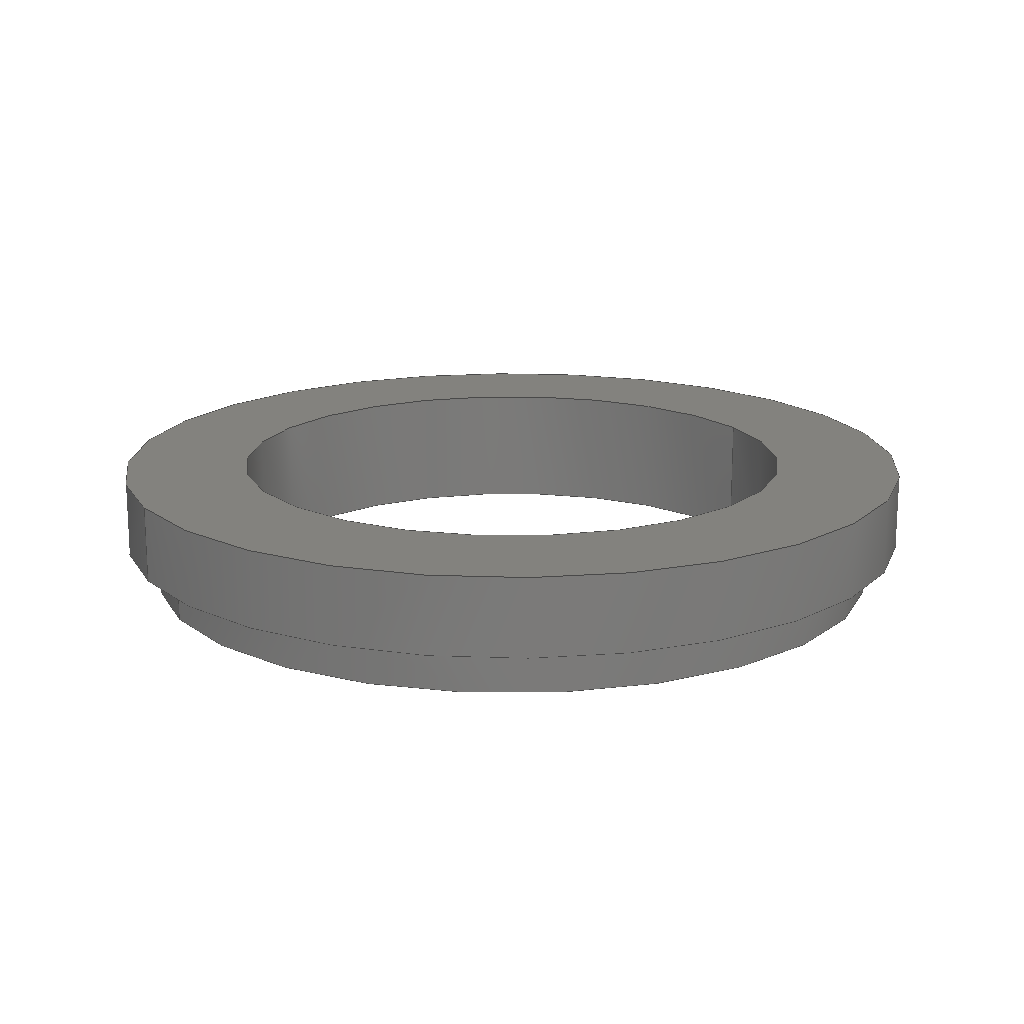
<metadata>
{"format":"step","ext":"step","renderer":"f3d","projection":"perspective","resolution":1024,"background":"white","views":[{"elev":16.5,"azim":-117.8,"up":"+Y"}]}
</metadata>
<code>
ISO-10303-21;
DATA;
#1 =( NAMED_UNIT ( * ) SI_UNIT ( $, .STERADIAN. ) SOLID_ANGLE_UNIT ( ) );
#2 = AXIS2_PLACEMENT_3D ( 'NONE', #83, #145, #110 ) ;
#3 = CALENDAR_DATE ( 2014, 23, 7 ) ;
#4 =( NAMED_UNIT ( * ) PLANE_ANGLE_UNIT ( ) SI_UNIT ( $, .RADIAN. ) );
#5 = CALENDAR_DATE ( 2014, 23, 7 ) ;
#6 =( CONVERSION_BASED_UNIT ( 'INCH', #152 ) LENGTH_UNIT ( ) NAMED_UNIT ( #205 ) );
#7 =( LENGTH_UNIT ( ) NAMED_UNIT ( * ) SI_UNIT ( $, .METRE. ) );
#8 = AXIS2_PLACEMENT_3D ( 'NONE', #87, #326, #104 ) ;
#9 = CARTESIAN_POINT ( 'NONE',  ( 0, 0.08, 0.1875 ) ) ;
#10 = DATE_AND_TIME ( #302, #23 ) ;
#11 = CARTESIAN_POINT ( 'NONE',  ( 0, 0, 0 ) ) ;
#12 = DIRECTION ( 'NONE',  ( 0, -0, 1 ) ) ;
#13 = AXIS2_PLACEMENT_3D ( 'NONE', #190, #255, #48 ) ;
#14 = DIRECTION ( 'NONE',  ( 0, 0, 1 ) ) ;
#15 = EDGE_LOOP ( 'NONE', ( #45, #262 ) ) ;
#16 = PLANE ( 'NONE',  #319 ) ;
#17 = PERSON_AND_ORGANIZATION ( #113, #144 ) ;
#18 = DIRECTION ( 'NONE',  ( 0, 1, 0 ) ) ;
#19 = COORDINATED_UNIVERSAL_TIME_OFFSET ( 6, 0, .BEHIND. ) ;
#20 = CIRCLE ( 'NONE', #64, 0.1875 ) ;
#21 = AXIS2_PLACEMENT_3D ( 'NONE', #40, #38, #46 ) ;
#22 = DIRECTION ( 'NONE',  ( 0, 0, 1 ) ) ;
#23 = LOCAL_TIME ( 9, 30, 30, #170 ) ;
#24 = ADVANCED_FACE ( 'NONE', ( #80 ), #71, .F. ) ;
#25 = ORIENTED_EDGE ( 'NONE', *, *, #62, .T. ) ;
#26 = DIRECTION ( 'NONE',  ( 0, 0, 1 ) ) ;
#27 = ADVANCED_BREP_SHAPE_REPRESENTATION ( '633138', ( #222, #249 ), #176 ) ;
#28 = PERSON_AND_ORGANIZATION ( #113, #144 ) ;
#29 = VECTOR ( 'NONE', #124, 39.37 ) ;
#30 = CARTESIAN_POINT ( 'NONE',  ( 0, 0.03, 0 ) ) ;
#31 = EDGE_CURVE ( 'NONE', #127, #146, #84, .T. ) ;
#32 = DIRECTION ( 'NONE',  ( 0, 0, 1 ) ) ;
#33 = CIRCLE ( 'NONE', #224, 0.2498 ) ;
#34 = CARTESIAN_POINT ( 'NONE',  ( 0, 0.08, -0.27 ) ) ;
#35 = DIRECTION ( 'NONE',  ( 0, 1, 0 ) ) ;
#36 = CARTESIAN_POINT ( 'NONE',  ( 0, 0, 0 ) ) ;
#37 = EDGE_CURVE ( 'NONE', #140, #66, #89, .T. ) ;
#38 = DIRECTION ( 'NONE',  ( -0, -1, -0 ) ) ;
#39 = APPROVAL_ROLE ( '' ) ;
#40 = CARTESIAN_POINT ( 'NONE',  ( 0, 0.03, 0 ) ) ;
#41 = DATE_AND_TIME ( #3, #103 ) ;
#42 = APPROVAL_STATUS ( 'not_yet_approved' ) ;
#43 = PERSON_AND_ORGANIZATION ( #113, #144 ) ;
#44 = CARTESIAN_POINT ( 'NONE',  ( 0, 3.415e-17, 0 ) ) ;
#45 = ORIENTED_EDGE ( 'NONE', *, *, #98, .F. ) ;
#46 = DIRECTION ( 'NONE',  ( 0, 0, -1 ) ) ;
#47 = ORIENTED_EDGE ( 'NONE', *, *, #310, .T. ) ;
#48 = DIRECTION ( 'NONE',  ( 0, 0, 1 ) ) ;
#49 = AXIS2_PLACEMENT_3D ( 'NONE', #294, #18, #330 ) ;
#50 = DIRECTION ( 'NONE',  ( 0, 1, 0 ) ) ;
#51 = ORIENTED_EDGE ( 'NONE', *, *, #137, .T. ) ;
#52 = EDGE_LOOP ( 'NONE', ( #130, #331, #135, #85 ) ) ;
#53 = DIRECTION ( 'NONE',  ( 0, 0, 1 ) ) ;
#54 = LINE ( 'NONE', #211, #303 ) ;
#55 = DIRECTION ( 'NONE',  ( 0, 1, 0 ) ) ;
#56 = CARTESIAN_POINT ( 'NONE',  ( 0, 0.03, 0 ) ) ;
#57 = ORIENTED_EDGE ( 'NONE', *, *, #150, .F. ) ;
#58 = ORIENTED_EDGE ( 'NONE', *, *, #226, .T. ) ;
#59 = DIRECTION ( 'NONE',  ( 0, 0, 1 ) ) ;
#60 = PLANE ( 'NONE',  #272 ) ;
#61 = ORIENTED_EDGE ( 'NONE', *, *, #310, .F. ) ;
#62 = EDGE_CURVE ( 'NONE', #156, #214, #240, .T. ) ;
#63 = DIRECTION ( 'NONE',  ( 0, 0, 1 ) ) ;
#64 = AXIS2_PLACEMENT_3D ( 'NONE', #206, #168, #143 ) ;
#65 = CIRCLE ( 'NONE', #86, 0.1875 ) ;
#66 = VERTEX_POINT ( 'NONE', #100 ) ;
#67 = CIRCLE ( 'NONE', #308, 0.27 ) ;
#68 = EDGE_CURVE ( 'NONE', #126, #202, #67, .T. ) ;
#69 = DATE_TIME_ROLE ( 'classification_date' ) ;
#70 = PERSON_AND_ORGANIZATION_ROLE ( 'classification_officer' ) ;
#71 = CYLINDRICAL_SURFACE ( 'NONE', #2, 0.1875 ) ;
#72 = ORIENTED_EDGE ( 'NONE', *, *, #125, .T. ) ;
#73 = CARTESIAN_POINT ( 'NONE',  ( 3.307e-17, 0.08, 0.27 ) ) ;
#74 = PERSON_AND_ORGANIZATION ( #113, #144 ) ;
#75 = LINE ( 'NONE', #9, #306 ) ;
#76 = LOCAL_TIME ( 9, 30, 30, #138 ) ;
#77 = EDGE_CURVE ( 'NONE', #126, #228, #210, .T. ) ;
#78 = CYLINDRICAL_SURFACE ( 'NONE', #247, 0.27 ) ;
#79 = PRODUCT ( '633138', '633138', '', ( #286 ) ) ;
#80 = FACE_OUTER_BOUND ( 'NONE', #193, .T. ) ;
#81 = PERSON_AND_ORGANIZATION ( #113, #144 ) ;
#82 = ADVANCED_FACE ( 'NONE', ( #257 ), #322, .T. ) ;
#83 = CARTESIAN_POINT ( 'NONE',  ( 0, 0.08, 0 ) ) ;
#84 = CIRCLE ( 'NONE', #8, 0.2498 ) ;
#85 = ORIENTED_EDGE ( 'NONE', *, *, #150, .T. ) ;
#86 = AXIS2_PLACEMENT_3D ( 'NONE', #199, #244, #22 ) ;
#87 = CARTESIAN_POINT ( 'NONE',  ( 0, 0, 0 ) ) ;
#88 = EDGE_CURVE ( 'NONE', #66, #140, #256, .T. ) ;
#89 = CIRCLE ( 'NONE', #13, 0.2498 ) ;
#90 = PERSON_AND_ORGANIZATION ( #113, #144 ) ;
#91 = FACE_BOUND ( 'NONE', #266, .T. ) ;
#92 = SECURITY_CLASSIFICATION_LEVEL ( 'unclassified' ) ;
#93 = PRODUCT_RELATED_PRODUCT_CATEGORY ( 'detail', '', ( #79 ) ) ;
#94 = ORIENTED_EDGE ( 'NONE', *, *, #137, .F. ) ;
#95 = ORIENTED_EDGE ( 'NONE', *, *, #183, .F. ) ;
#96 = PERSON_AND_ORGANIZATION_ROLE ( 'design_supplier' ) ;
#97 = APPROVAL_PERSON_ORGANIZATION ( #74, #153, #39 ) ;
#98 = EDGE_CURVE ( 'NONE', #184, #101, #318, .T. ) ;
#99 = FACE_OUTER_BOUND ( 'NONE', #218, .T. ) ;
#100 = CARTESIAN_POINT ( 'NONE',  ( 3.06e-17, 0.03, 0.2498 ) ) ;
#101 = VERTEX_POINT ( 'NONE', #102 ) ;
#102 = CARTESIAN_POINT ( 'NONE',  ( 2.296e-17, 0.08, -0.1875 ) ) ;
#103 = LOCAL_TIME ( 9, 30, 30, #142 ) ;
#104 = DIRECTION ( 'NONE',  ( 0, 0, 1 ) ) ;
#105 = VECTOR ( 'NONE', #136, 39.37 ) ;
#106 = PERSON_AND_ORGANIZATION_ROLE ( 'creator' ) ;
#107 = ORIENTED_EDGE ( 'NONE', *, *, #88, .F. ) ;
#108 = ORIENTED_EDGE ( 'NONE', *, *, #276, .F. ) ;
#109 = DIRECTION ( 'NONE',  ( -0, 1, -0 ) ) ;
#110 = DIRECTION ( 'NONE',  ( 0, 0, 1 ) ) ;
#111 = APPROVAL_DATE_TIME ( #115, #153 ) ;
#112 = DATE_AND_TIME ( #5, #232 ) ;
#113 = PERSON ( 'UNSPECIFIED', 'UNSPECIFIED', 'UNSPECIFIED', ('UNSPECIFIED'), ('UNSPECIFIED'), ('UNSPECIFIED') ) ;
#114 = EDGE_CURVE ( 'NONE', #101, #184, #65, .T. ) ;
#115 = DATE_AND_TIME ( #251, #175 ) ;
#116 = ADVANCED_FACE ( 'NONE', ( #309, #263 ), #60, .T. ) ;
#117 = ORIENTED_EDGE ( 'NONE', *, *, #183, .T. ) ;
#118 = CC_DESIGN_SECURITY_CLASSIFICATION ( #172, ( #203 ) ) ;
#119 = DATE_AND_TIME ( #158, #76 ) ;
#120 = DIRECTION ( 'NONE',  ( 0, 1, 0 ) ) ;
#121 = AXIS2_PLACEMENT_3D ( 'NONE', #44, #109, #26 ) ;
#122 = DIRECTION ( 'NONE',  ( -0, 1, -0 ) ) ;
#123 = DIRECTION ( 'NONE',  ( -0, -1, -0 ) ) ;
#124 = DIRECTION ( 'NONE',  ( -0, -1, -0 ) ) ;
#125 = EDGE_CURVE ( 'NONE', #156, #184, #75, .T. ) ;
#126 = VERTEX_POINT ( 'NONE', #307 ) ;
#127 = VERTEX_POINT ( 'NONE', #179 ) ;
#128 = APPROVAL_ROLE ( '' ) ;
#129 = ORIENTED_EDGE ( 'NONE', *, *, #276, .T. ) ;
#130 = ORIENTED_EDGE ( 'NONE', *, *, #197, .F. ) ;
#131 = APPROVAL_STATUS ( 'not_yet_approved' ) ;
#132 = DIRECTION ( 'NONE',  ( 0, 1, 0 ) ) ;
#133 = ORIENTED_EDGE ( 'NONE', *, *, #197, .T. ) ;
#134 = EDGE_LOOP ( 'NONE', ( #61, #261 ) ) ;
#135 = ORIENTED_EDGE ( 'NONE', *, *, #77, .T. ) ;
#136 = DIRECTION ( 'NONE',  ( -0, -1, -0 ) ) ;
#137 = EDGE_CURVE ( 'NONE', #140, #146, #217, .T. ) ;
#138 = COORDINATED_UNIVERSAL_TIME_OFFSET ( 6, 0, .BEHIND. ) ;
#139 = ORIENTED_EDGE ( 'NONE', *, *, #77, .F. ) ;
#140 = VERTEX_POINT ( 'NONE', #321 ) ;
#141 = ADVANCED_FACE ( 'NONE', ( #91, #252 ), #233, .F. ) ;
#142 = COORDINATED_UNIVERSAL_TIME_OFFSET ( 6, 0, .BEHIND. ) ;
#143 = DIRECTION ( 'NONE',  ( 0, 0, 1 ) ) ;
#144 = ORGANIZATION ( 'UNSPECIFIED', 'UNSPECIFIED', '' ) ;
#145 = DIRECTION ( 'NONE',  ( -0, 1, -0 ) ) ;
#146 = VERTEX_POINT ( 'NONE', #236 ) ;
#147 = CC_DESIGN_APPROVAL ( #153, ( #172 ) ) ;
#148 = CARTESIAN_POINT ( 'NONE',  ( 0, 0.03, -0.27 ) ) ;
#149 = DIRECTION ( 'NONE',  ( 0, 0, -1 ) ) ;
#150 = EDGE_CURVE ( 'NONE', #228, #271, #274, .T. ) ;
#151 = CARTESIAN_POINT ( 'NONE',  ( 2.296e-17, 3.415e-17, -0.1875 ) ) ;
#152 = LENGTH_MEASURE_WITH_UNIT ( LENGTH_MEASURE( 0.0254 ), #7 );
#153 = APPROVAL ( #42, 'UNSPECIFIED' ) ;
#154 = DIRECTION ( 'NONE',  ( -0, -1, -0 ) ) ;
#155 = DIRECTION ( 'NONE',  ( 0, 1, 0 ) ) ;
#156 = VERTEX_POINT ( 'NONE', #209 ) ;
#157 = ORIENTED_EDGE ( 'NONE', *, *, #169, .F. ) ;
#158 = CALENDAR_DATE ( 2014, 23, 7 ) ;
#159 = DIRECTION ( 'NONE',  ( 0, -0, 1 ) ) ;
#160 = CARTESIAN_POINT ( 'NONE',  ( 3.06e-17, 0.03, 0.2498 ) ) ;
#161 = ORIENTED_EDGE ( 'NONE', *, *, #125, .F. ) ;
#162 = DATE_TIME_ROLE ( 'creation_date' ) ;
#163 = CC_DESIGN_DATE_AND_TIME_ASSIGNMENT ( #41, #69, ( #172 ) ) ;
#164 = APPROVAL_PERSON_ORGANIZATION ( #177, #230, #191 ) ;
#165 = CC_DESIGN_PERSON_AND_ORGANIZATION_ASSIGNMENT ( #81, #70, ( #172 ) ) ;
#166 = CARTESIAN_POINT ( 'NONE',  ( 0, 0.08, 0 ) ) ;
#167 = CYLINDRICAL_SURFACE ( 'NONE', #21, 0.2498 ) ;
#168 = DIRECTION ( 'NONE',  ( -0, 1, -0 ) ) ;
#169 = EDGE_CURVE ( 'NONE', #214, #101, #54, .T. ) ;
#170 = COORDINATED_UNIVERSAL_TIME_OFFSET ( 6, 0, .BEHIND. ) ;
#171 = CARTESIAN_POINT ( 'NONE',  ( 0, 0.03, 0 ) ) ;
#172 = SECURITY_CLASSIFICATION ( '', '', #92 ) ;
#173 = ORIENTED_EDGE ( 'NONE', *, *, #88, .T. ) ;
#174 = ORIENTED_EDGE ( 'NONE', *, *, #31, .T. ) ;
#175 = LOCAL_TIME ( 9, 30, 30, #19 ) ;
#176 =( GEOMETRIC_REPRESENTATION_CONTEXT ( 3 ) GLOBAL_UNCERTAINTY_ASSIGNED_CONTEXT ( ( #332 ) ) GLOBAL_UNIT_ASSIGNED_CONTEXT ( ( #6, #4, #1 ) ) REPRESENTATION_CONTEXT ( 'NONE', 'WORKASPACE' ) );
#177 = PERSON_AND_ORGANIZATION ( #113, #144 ) ;
#178 = ORIENTED_EDGE ( 'NONE', *, *, #169, .T. ) ;
#179 = CARTESIAN_POINT ( 'NONE',  ( 3.06e-17, 0, 0.2498 ) ) ;
#180 = CC_DESIGN_PERSON_AND_ORGANIZATION_ASSIGNMENT ( #90, #96, ( #203 ) ) ;
#181 = DIRECTION ( 'NONE',  ( 0, 0, 1 ) ) ;
#182 = FACE_OUTER_BOUND ( 'NONE', #305, .T. ) ;
#183 = EDGE_CURVE ( 'NONE', #214, #156, #20, .T. ) ;
#184 = VERTEX_POINT ( 'NONE', #278 ) ;
#185 = CC_DESIGN_PERSON_AND_ORGANIZATION_ASSIGNMENT ( #28, #106, ( #203 ) ) ;
#186 = ORIENTED_EDGE ( 'NONE', *, *, #68, .T. ) ;
#187 = DIRECTION ( 'NONE',  ( -0, 1, -0 ) ) ;
#188 = AXIS2_PLACEMENT_3D ( 'NONE', #239, #280, #323 ) ;
#189 = APPROVAL_DATE_TIME ( #112, #230 ) ;
#190 = CARTESIAN_POINT ( 'NONE',  ( 0, 0.03, 0 ) ) ;
#191 = APPROVAL_ROLE ( '' ) ;
#192 = CARTESIAN_POINT ( 'NONE',  ( 3.307e-17, 0.08, 0.27 ) ) ;
#193 = EDGE_LOOP ( 'NONE', ( #95, #178, #283, #161 ) ) ;
#194 = ORIENTED_EDGE ( 'NONE', *, *, #212, .F. ) ;
#195 = CC_DESIGN_APPROVAL ( #201, ( #203 ) ) ;
#196 = CARTESIAN_POINT ( 'NONE',  ( 0, 0.08, 0 ) ) ;
#197 = EDGE_CURVE ( 'NONE', #202, #271, #298, .T. ) ;
#198 = EDGE_LOOP ( 'NONE', ( #157, #260, #72, #267 ) ) ;
#199 = CARTESIAN_POINT ( 'NONE',  ( 0, 0.08, 0 ) ) ;
#200 = CARTESIAN_POINT ( 'NONE',  ( 0, 0.08, 0 ) ) ;
#201 = APPROVAL ( #131, 'UNSPECIFIED' ) ;
#202 = VERTEX_POINT ( 'NONE', #73 ) ;
#203 = PRODUCT_DEFINITION_FORMATION_WITH_SPECIFIED_SOURCE ( 'ANY', '', #79, .NOT_KNOWN. ) ;
#204 = DESIGN_CONTEXT ( 'detailed design', #265, 'design' ) ;
#205 = DIMENSIONAL_EXPONENTS ( 1, 0, 0, 0, 0, 0, 0 ) ;
#206 = CARTESIAN_POINT ( 'NONE',  ( 0, 3.415e-17, 0 ) ) ;
#207 = CC_DESIGN_DATE_AND_TIME_ASSIGNMENT ( #10, #162, ( #237 ) ) ;
#208 = CC_DESIGN_PERSON_AND_ORGANIZATION_ASSIGNMENT ( #17, #221, ( #237 ) ) ;
#209 = CARTESIAN_POINT ( 'NONE',  ( 0, 3.415e-17, 0.1875 ) ) ;
#210 = LINE ( 'NONE', #34, #295 ) ;
#211 = CARTESIAN_POINT ( 'NONE',  ( 2.296e-17, 0.08, -0.1875 ) ) ;
#212 = EDGE_CURVE ( 'NONE', #66, #127, #285, .T. ) ;
#213 = EDGE_LOOP ( 'NONE', ( #186, #58 ) ) ;
#214 = VERTEX_POINT ( 'NONE', #151 ) ;
#215 = DIRECTION ( 'NONE',  ( -0, 1, -0 ) ) ;
#216 = CC_DESIGN_APPROVAL ( #230, ( #237 ) ) ;
#217 = LINE ( 'NONE', #273, #268 ) ;
#218 = EDGE_LOOP ( 'NONE', ( #282, #133, #129, #139 ) ) ;
#219 = AXIS2_PLACEMENT_3D ( 'NONE', #311, #187, #63 ) ;
#220 = ORIENTED_EDGE ( 'NONE', *, *, #37, .F. ) ;
#221 = PERSON_AND_ORGANIZATION_ROLE ( 'creator' ) ;
#222 = MANIFOLD_SOLID_BREP ( '3/8 (0.375) Diameter Hole1', #315 ) ;
#223 = FACE_BOUND ( 'NONE', #245, .T. ) ;
#224 = AXIS2_PLACEMENT_3D ( 'NONE', #36, #35, #32 ) ;
#225 = APPLICATION_PROTOCOL_DEFINITION ( 'international standard', 'config_control_design', 1994, #316 ) ;
#226 = EDGE_CURVE ( 'NONE', #202, #126, #314, .T. ) ;
#227 = FACE_OUTER_BOUND ( 'NONE', #198, .T. ) ;
#228 = VERTEX_POINT ( 'NONE', #148 ) ;
#229 = CYLINDRICAL_SURFACE ( 'NONE', #219, 0.1875 ) ;
#230 = APPROVAL ( #246, 'UNSPECIFIED' ) ;
#231 = ADVANCED_FACE ( 'NONE', ( #99 ), #78, .T. ) ;
#232 = LOCAL_TIME ( 9, 30, 30, #248 ) ;
#233 = PLANE ( 'NONE',  #188 ) ;
#234 = AXIS2_PLACEMENT_3D ( 'NONE', #296, #284, #320 ) ;
#235 = ORIENTED_EDGE ( 'NONE', *, *, #212, .T. ) ;
#236 = CARTESIAN_POINT ( 'NONE',  ( 0, 0, -0.2498 ) ) ;
#237 = PRODUCT_DEFINITION ( 'UNKNOWN', '', #203, #204 ) ;
#238 = CIRCLE ( 'NONE', #324, 0.27 ) ;
#239 = CARTESIAN_POINT ( 'NONE',  ( 0, 0, 0 ) ) ;
#240 = CIRCLE ( 'NONE', #121, 0.1875 ) ;
#241 = CC_DESIGN_PERSON_AND_ORGANIZATION_ASSIGNMENT ( #43, #269, ( #79 ) ) ;
#242 = APPROVAL_DATE_TIME ( #119, #201 ) ;
#243 = APPROVAL_PERSON_ORGANIZATION ( #329, #201, #128 ) ;
#244 = DIRECTION ( 'NONE',  ( -0, 1, -0 ) ) ;
#245 = EDGE_LOOP ( 'NONE', ( #313, #173 ) ) ;
#246 = APPROVAL_STATUS ( 'not_yet_approved' ) ;
#247 = AXIS2_PLACEMENT_3D ( 'NONE', #200, #258, #301 ) ;
#248 = COORDINATED_UNIVERSAL_TIME_OFFSET ( 6, 0, .BEHIND. ) ;
#249 = AXIS2_PLACEMENT_3D ( 'NONE', #11, #14, #304 ) ;
#250 = DIRECTION ( 'NONE',  ( -0, -1, -0 ) ) ;
#251 = CALENDAR_DATE ( 2014, 23, 7 ) ;
#252 = FACE_OUTER_BOUND ( 'NONE', #134, .T. ) ;
#253 = APPLICATION_PROTOCOL_DEFINITION ( 'international standard', 'config_control_design', 1994, #265 ) ;
#254 = AXIS2_PLACEMENT_3D ( 'NONE', #299, #290, #287 ) ;
#255 = DIRECTION ( 'NONE',  ( 0, 1, 0 ) ) ;
#256 = CIRCLE ( 'NONE', #49, 0.2498 ) ;
#257 = FACE_OUTER_BOUND ( 'NONE', #52, .T. ) ;
#258 = DIRECTION ( 'NONE',  ( -0, -1, -0 ) ) ;
#259 = ADVANCED_FACE ( 'NONE', ( #289 ), #293, .T. ) ;
#260 = ORIENTED_EDGE ( 'NONE', *, *, #62, .F. ) ;
#261 = ORIENTED_EDGE ( 'NONE', *, *, #31, .F. ) ;
#262 = ORIENTED_EDGE ( 'NONE', *, *, #114, .F. ) ;
#263 = FACE_OUTER_BOUND ( 'NONE', #213, .T. ) ;
#264 = EDGE_LOOP ( 'NONE', ( #57, #108 ) ) ;
#265 = APPLICATION_CONTEXT ( 'configuration controlled 3d designs of mechanical parts and assemblies' ) ;
#266 = EDGE_LOOP ( 'NONE', ( #25, #117 ) ) ;
#267 = ORIENTED_EDGE ( 'NONE', *, *, #98, .T. ) ;
#268 = VECTOR ( 'NONE', #250, 39.37 ) ;
#269 = PERSON_AND_ORGANIZATION_ROLE ( 'design_owner' ) ;
#270 = AXIS2_PLACEMENT_3D ( 'NONE', #171, #120, #181 ) ;
#271 = VERTEX_POINT ( 'NONE', #281 ) ;
#272 = AXIS2_PLACEMENT_3D ( 'NONE', #275, #155, #159 ) ;
#273 = CARTESIAN_POINT ( 'NONE',  ( 0, 0.03, -0.2498 ) ) ;
#274 = CIRCLE ( 'NONE', #270, 0.27 ) ;
#275 = CARTESIAN_POINT ( 'NONE',  ( 0, 0.08, 0 ) ) ;
#276 = EDGE_CURVE ( 'NONE', #271, #228, #238, .T. ) ;
#277 = ADVANCED_FACE ( 'NONE', ( #227 ), #229, .F. ) ;
#278 = CARTESIAN_POINT ( 'NONE',  ( 0, 0.08, 0.1875 ) ) ;
#279 = FACE_OUTER_BOUND ( 'NONE', #264, .T. ) ;
#280 = DIRECTION ( 'NONE',  ( 0, 1, 0 ) ) ;
#281 = CARTESIAN_POINT ( 'NONE',  ( 3.307e-17, 0.03, 0.27 ) ) ;
#282 = ORIENTED_EDGE ( 'NONE', *, *, #226, .F. ) ;
#283 = ORIENTED_EDGE ( 'NONE', *, *, #114, .T. ) ;
#284 = DIRECTION ( 'NONE',  ( -0, -1, -0 ) ) ;
#285 = LINE ( 'NONE', #160, #105 ) ;
#286 = MECHANICAL_CONTEXT ( 'NONE', #316, 'mechanical' ) ;
#287 = DIRECTION ( 'NONE',  ( 0, 0, 1 ) ) ;
#288 = CARTESIAN_POINT ( 'NONE',  ( 0, 0.08, 0 ) ) ;
#289 = FACE_OUTER_BOUND ( 'NONE', #325, .T. ) ;
#290 = DIRECTION ( 'NONE',  ( -0, 1, -0 ) ) ;
#291 = DIRECTION ( 'NONE',  ( 0, 0, 1 ) ) ;
#292 = PRODUCT_DEFINITION_SHAPE ( 'NONE', 'NONE',  #237 ) ;
#293 = CYLINDRICAL_SURFACE ( 'NONE', #234, 0.2498 ) ;
#294 = CARTESIAN_POINT ( 'NONE',  ( 0, 0.03, 0 ) ) ;
#295 = VECTOR ( 'NONE', #154, 39.37 ) ;
#296 = CARTESIAN_POINT ( 'NONE',  ( 0, 0.03, 0 ) ) ;
#297 = AXIS2_PLACEMENT_3D ( 'NONE', #196, #317, #291 ) ;
#298 = LINE ( 'NONE', #192, #29 ) ;
#299 = CARTESIAN_POINT ( 'NONE',  ( 0, 0.08, 0 ) ) ;
#300 = AXIS2_PLACEMENT_3D ( 'NONE', #288, #123, #149 ) ;
#301 = DIRECTION ( 'NONE',  ( 0, 0, -1 ) ) ;
#302 = CALENDAR_DATE ( 2014, 23, 7 ) ;
#303 = VECTOR ( 'NONE', #122, 39.37 ) ;
#304 = DIRECTION ( 'NONE',  ( 1, 0, 0 ) ) ;
#305 = EDGE_LOOP ( 'NONE', ( #194, #220, #51, #47 ) ) ;
#306 = VECTOR ( 'NONE', #215, 39.37 ) ;
#307 = CARTESIAN_POINT ( 'NONE',  ( 0, 0.08, -0.27 ) ) ;
#308 = AXIS2_PLACEMENT_3D ( 'NONE', #166, #132, #59 ) ;
#309 = FACE_BOUND ( 'NONE', #15, .T. ) ;
#310 = EDGE_CURVE ( 'NONE', #146, #127, #33, .T. ) ;
#311 = CARTESIAN_POINT ( 'NONE',  ( 0, 0.08, 0 ) ) ;
#312 = ADVANCED_FACE ( 'NONE', ( #182 ), #167, .T. ) ;
#313 = ORIENTED_EDGE ( 'NONE', *, *, #37, .T. ) ;
#314 = CIRCLE ( 'NONE', #297, 0.27 ) ;
#315 = CLOSED_SHELL ( 'NONE', ( #24, #231, #259, #312, #141, #328, #82, #116, #277 ) ) ;
#316 = APPLICATION_CONTEXT ( 'configuration controlled 3d designs of mechanical parts and assemblies' ) ;
#317 = DIRECTION ( 'NONE',  ( 0, 1, 0 ) ) ;
#318 = CIRCLE ( 'NONE', #254, 0.1875 ) ;
#319 = AXIS2_PLACEMENT_3D ( 'NONE', #30, #50, #12 ) ;
#320 = DIRECTION ( 'NONE',  ( 0, 0, -1 ) ) ;
#321 = CARTESIAN_POINT ( 'NONE',  ( 0, 0.03, -0.2498 ) ) ;
#322 = CYLINDRICAL_SURFACE ( 'NONE', #300, 0.27 ) ;
#323 = DIRECTION ( 'NONE',  ( 0, -0, 1 ) ) ;
#324 = AXIS2_PLACEMENT_3D ( 'NONE', #56, #55, #53 ) ;
#325 = EDGE_LOOP ( 'NONE', ( #107, #235, #174, #94 ) ) ;
#326 = DIRECTION ( 'NONE',  ( 0, 1, 0 ) ) ;
#327 = SHAPE_DEFINITION_REPRESENTATION ( #292, #27 ) ;
#328 = ADVANCED_FACE ( 'NONE', ( #279, #223 ), #16, .F. ) ;
#329 = PERSON_AND_ORGANIZATION ( #113, #144 ) ;
#330 = DIRECTION ( 'NONE',  ( 0, 0, 1 ) ) ;
#331 = ORIENTED_EDGE ( 'NONE', *, *, #68, .F. ) ;
#332 = UNCERTAINTY_MEASURE_WITH_UNIT (LENGTH_MEASURE( 1e-05 ), #6, 'distance_accuracy_value', 'NONE');
ENDSEC;
END-ISO-10303-21;

</code>
